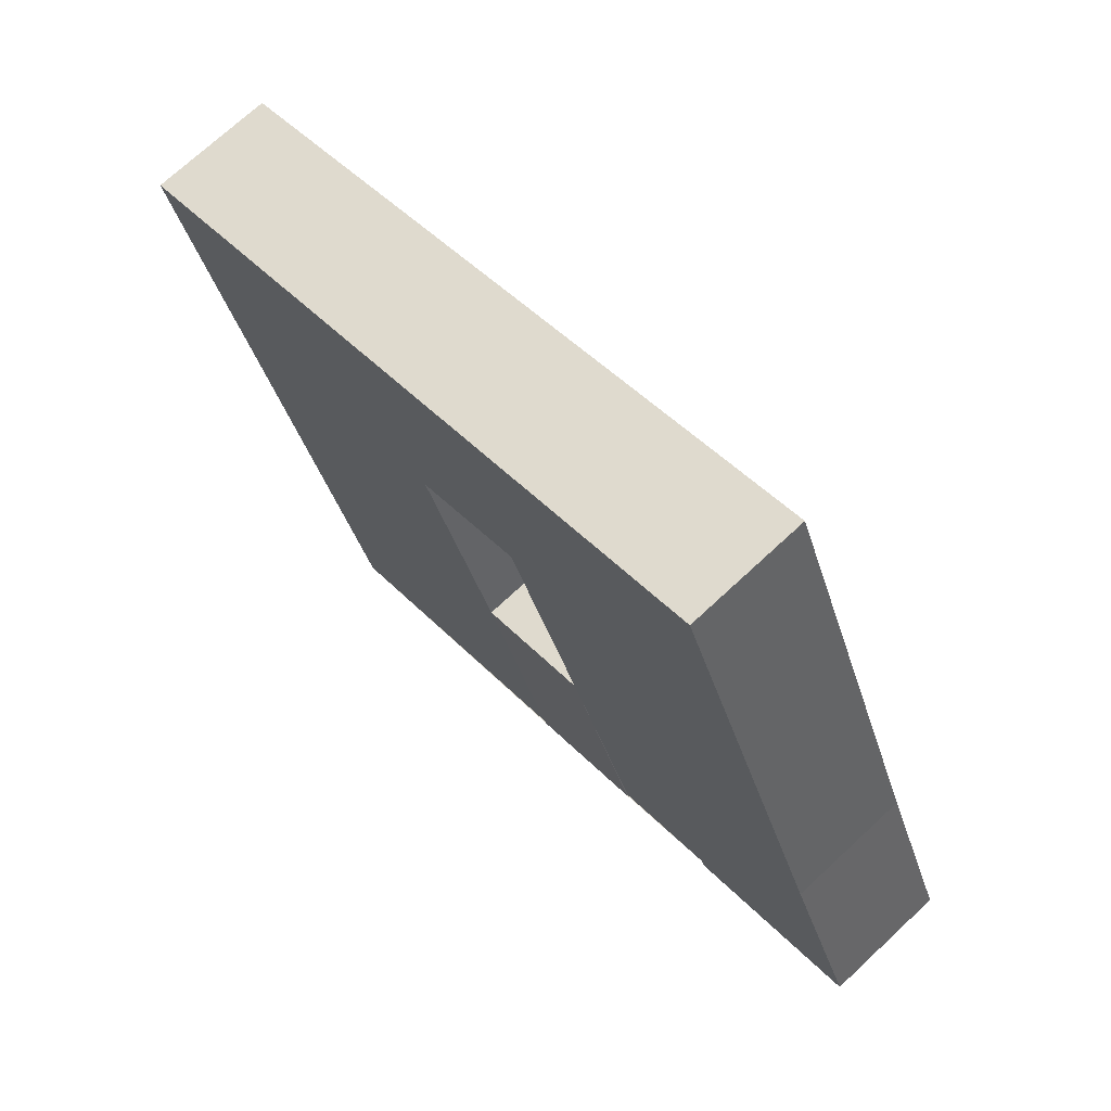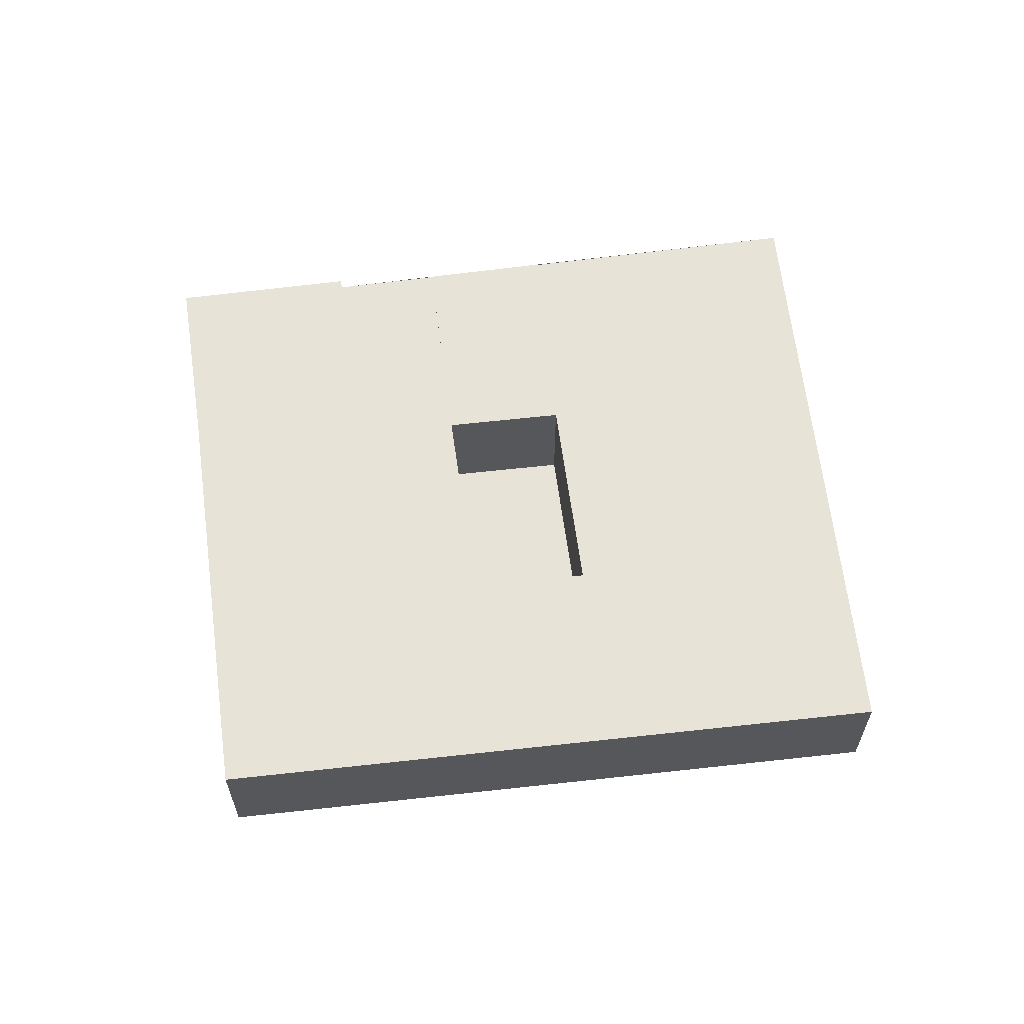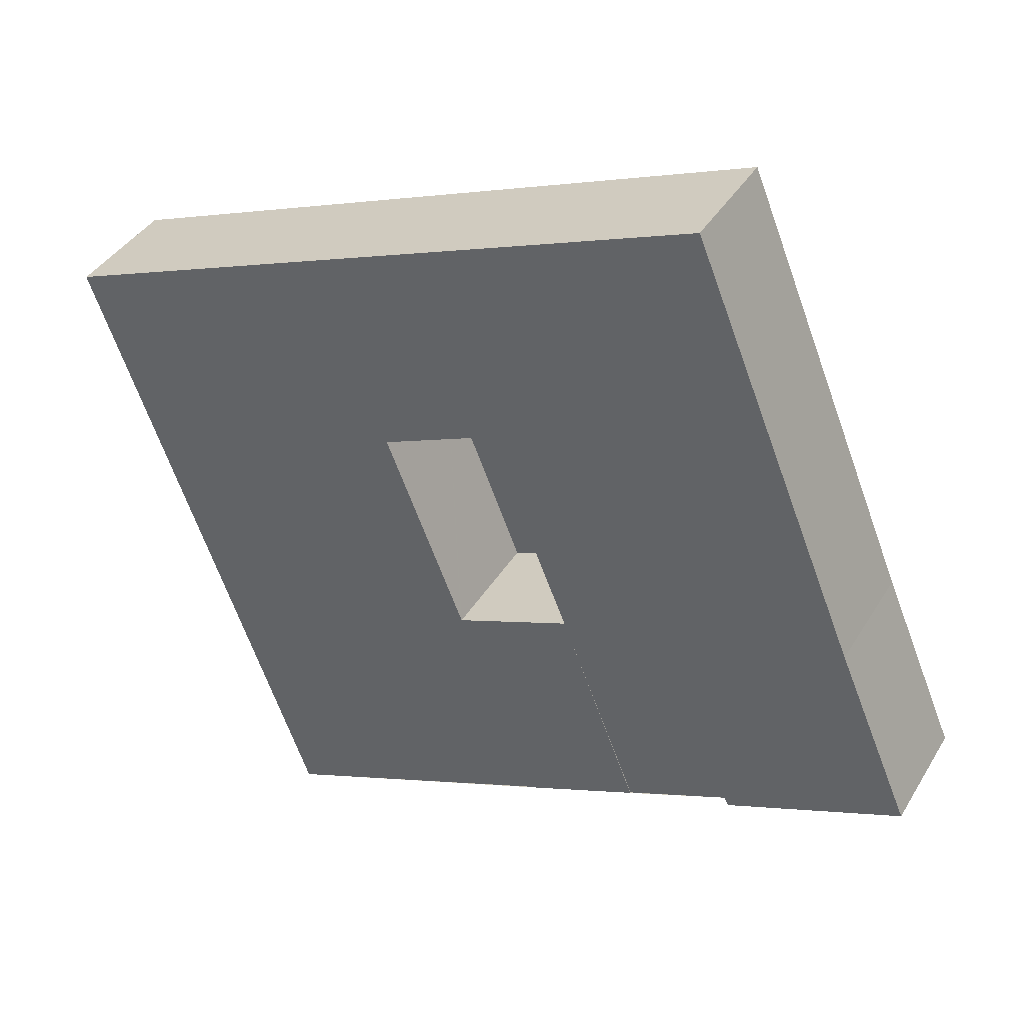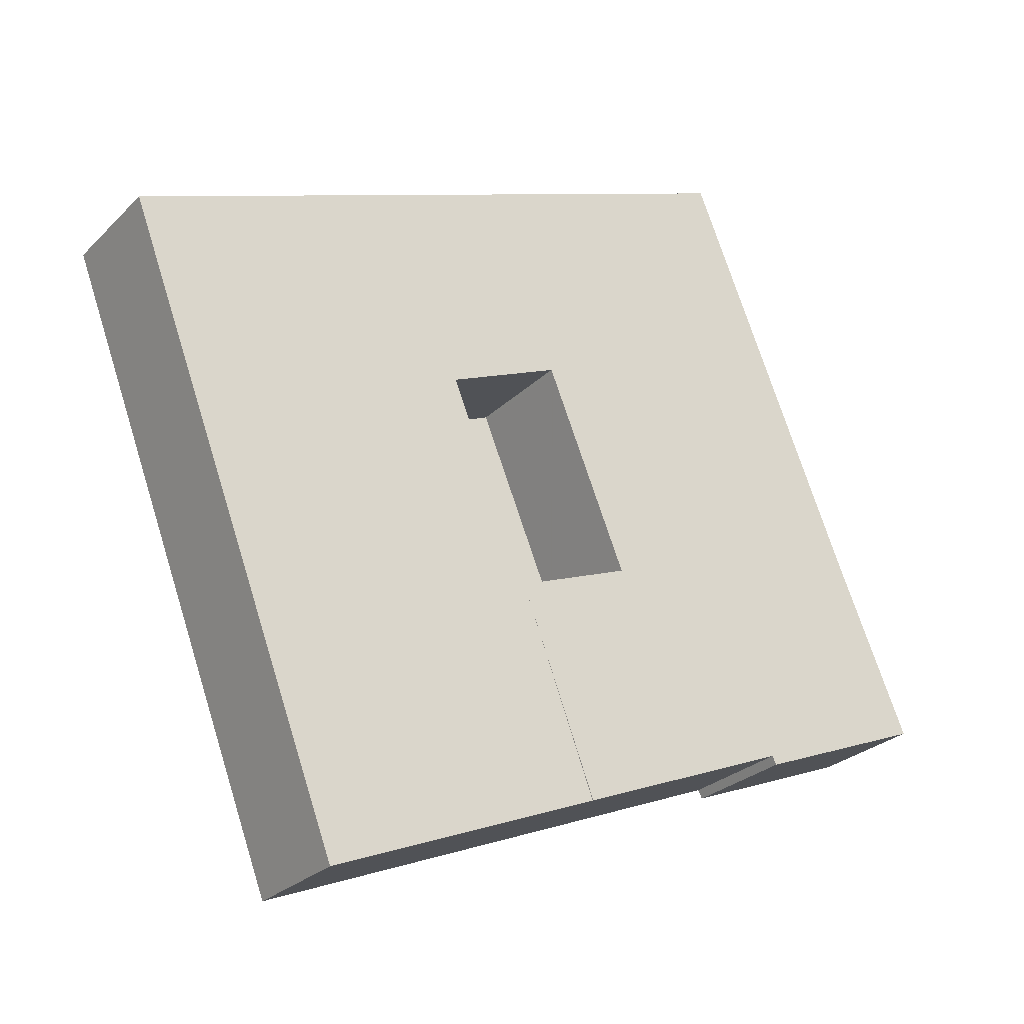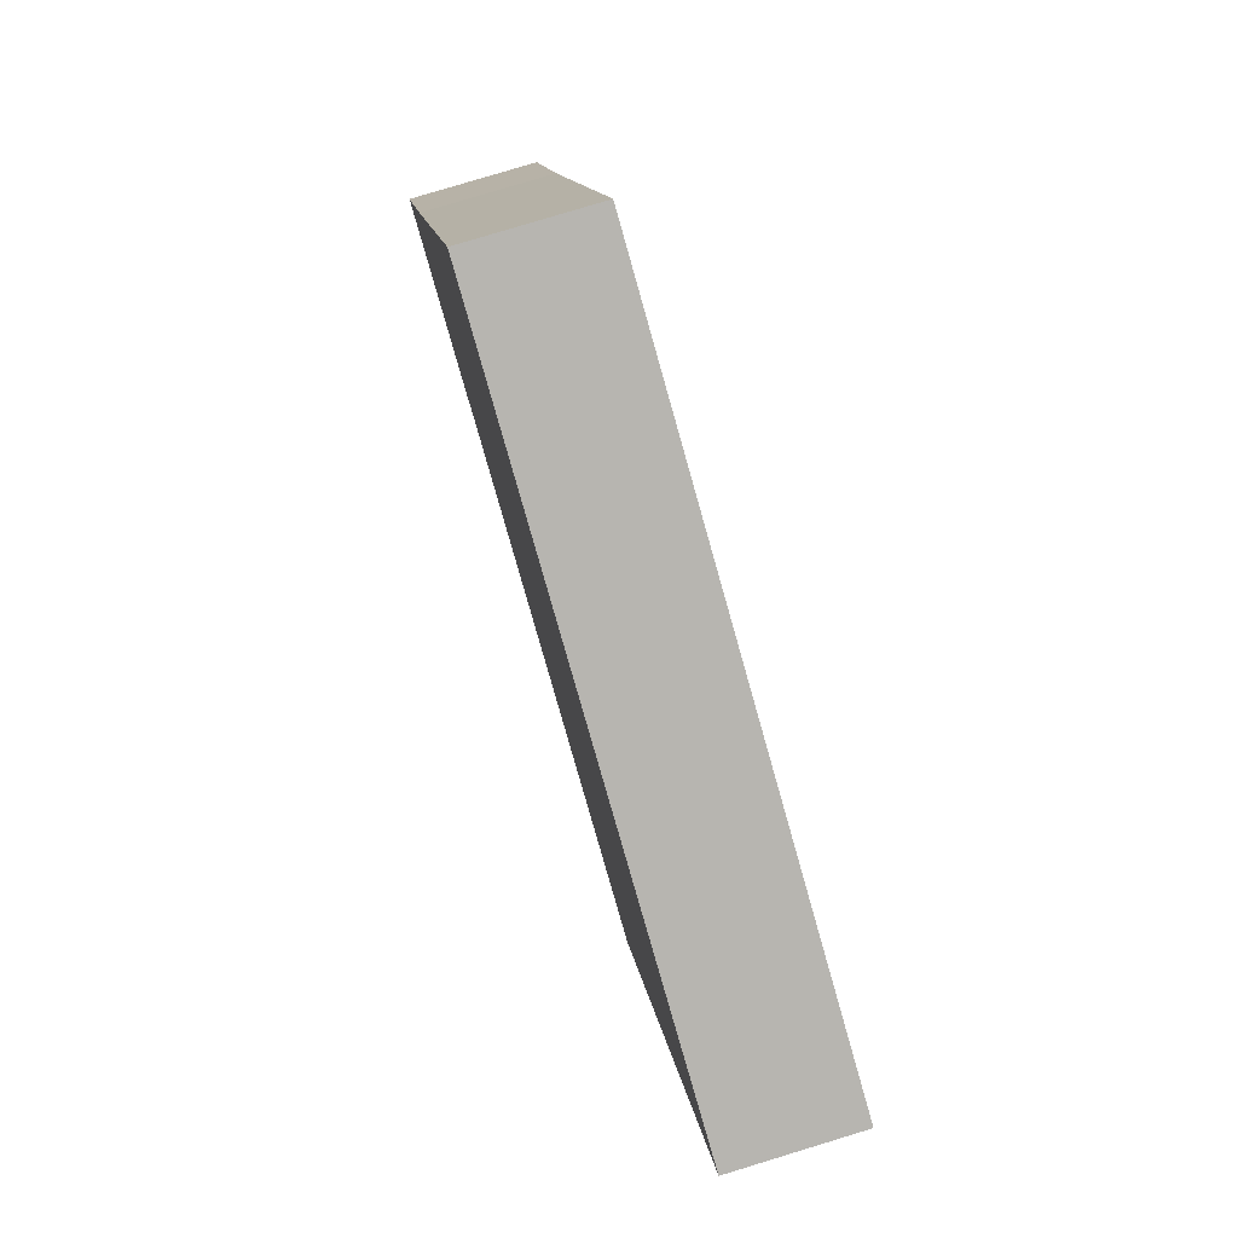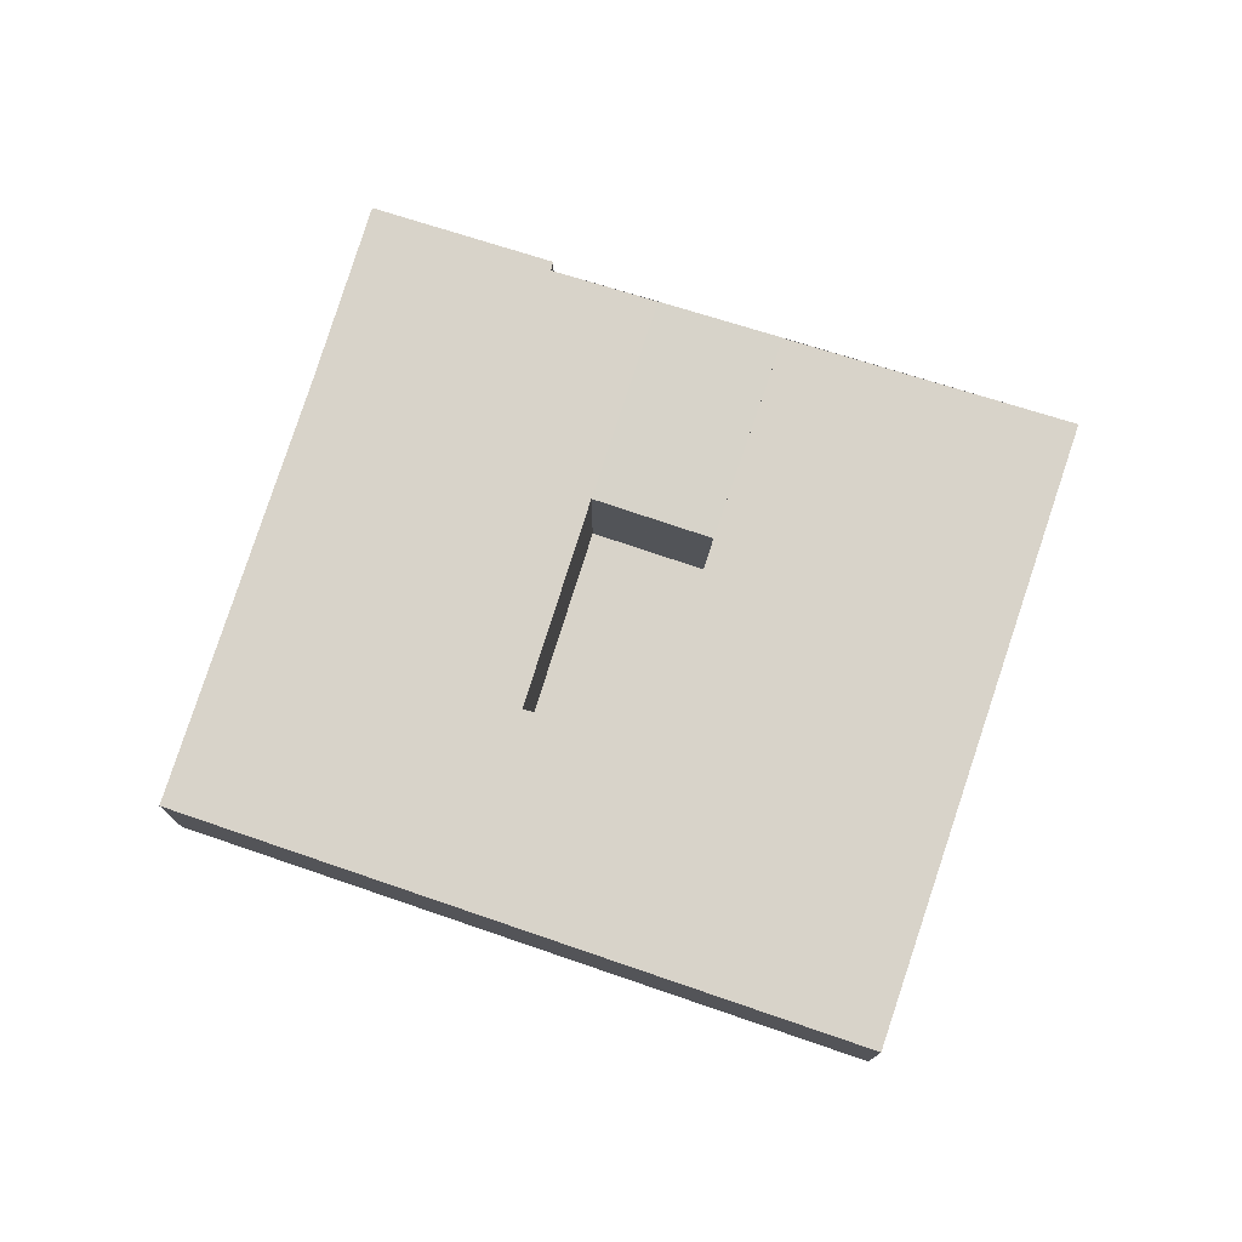
<metadata>
{"format":"obj","ext":"obj","renderer":"f3d","projection":"perspective","resolution":1024,"background":"white","views":[{"elev":71.8,"azim":-133.0,"up":"+Z"},{"elev":61.9,"azim":14.4,"up":"+Y"},{"elev":39.2,"azim":-151.9,"up":"+Z"},{"elev":-26.4,"azim":146.1,"up":"+Z"},{"elev":79.5,"azim":73.1,"up":"+Z"},{"elev":75.9,"azim":39.6,"up":"+Y"}]}
</metadata>
<code>
v  10.87 3.605 2.807
v  12.06 3.63 -4.605
v  8.495 3.63 -3.142
v  14.36 3.605 1.476
v  10.96 3.605 2.775
v  14.35 3.605 1.481
v  27.14 3.605 9.894
v  24.86 3.605 10.81
v  27.16 3.605 9.936
v  25.04 3.605 4.29
v  18.73 3.605 13.14
v  24.72 3.605 3.441
v  15.74 3.605 14.28
v  22.73 3.605 -1.855
v  16.77 3.605 7.425
v  14.39 3.605 1.55
v  20.4 3.605 -8.03
v  20.11 3.605 -7.912
v  12.06 3.605 -4.605
v  7.273 3.605 17.49
v  16.61 3.605 7.492
v  13.46 3.605 8.801
v  13.35 3.605 8.848
v  13.31 3.605 8.747
v  10.93 3.605 2.961
v  4.979 3.605 11.91
v  2.685 3.605 6.331
v  8.495 3.605 -3.142
v  2.221 3.605 5.203
v  5.41 3.605 -1.876
v  0 3.605 2.207e-16
v  5.283 3.605 -2.127
v  20.4 4.917e-16 -8.03
v  22.73 1.136e-16 -1.855
v  24.72 -2.107e-16 3.441
v  25.04 -2.627e-16 4.29
v  27.14 -6.058e-16 9.894
v  27.16 -6.084e-16 9.936
v  20.11 4.845e-16 -7.912
v  12.06 2.82e-16 -4.605
v  8.495 1.924e-16 -3.142
v  5.41 1.149e-16 -1.876
v  5.283 1.302e-16 -2.127
v  0 0 0
v  2.221 -3.186e-16 5.203
v  2.685 -3.877e-16 6.331
v  4.979 -7.293e-16 11.91
v  7.273 -1.071e-15 17.49
v  15.74 -8.742e-16 14.28
v  18.73 -8.045e-16 13.14
v  24.86 -6.619e-16 10.81
v  16.77 -4.547e-16 7.425
v  14.39 -9.491e-17 1.55
v  14.36 -9.038e-17 1.476
v  14.35 -9.069e-17 1.481
v  10.96 -1.699e-16 2.775
v  10.87 -1.719e-16 2.807
v  10.93 -1.813e-16 2.961
v  13.31 -5.356e-16 8.747
v  13.35 -5.418e-16 8.848
v  13.46 -5.389e-16 8.801
v  16.61 -4.588e-16 7.492
g defaultobject
f 1 2 3
f 2 1 4
f 4 1 5
f 4 5 6
f 7 8 9
f 8 7 10
f 8 10 11
f 11 10 12
f 11 12 13
f 13 12 14
f 13 14 15
f 15 14 16
f 16 14 17
f 16 17 4
f 4 17 18
f 4 18 19
f 15 20 13
f 20 15 21
f 20 21 22
f 20 22 23
f 20 23 24
f 20 24 25
f 20 25 26
f 26 25 1
f 26 1 27
f 27 1 28
f 27 28 29
f 29 28 30
f 29 30 31
f 31 30 32
f 2 4 19
f 3 28 1
f 14 33 17
f 33 14 34
f 34 14 12
f 34 12 35
f 35 12 10
f 35 10 7
f 35 7 36
f 36 7 37
f 37 7 9
f 37 9 38
f 33 18 17
f 18 33 2
f 2 33 39
f 2 39 40
f 2 40 3
f 3 40 41
f 3 41 30
f 30 41 42
f 43 31 32
f 31 43 44
f 42 32 30
f 32 42 43
f 44 29 31
f 29 44 45
f 29 45 46
f 46 27 29
f 27 46 26
f 26 46 47
f 26 47 20
f 20 47 48
f 48 13 20
f 13 48 49
f 13 49 11
f 11 49 50
f 11 50 8
f 8 50 51
f 8 51 9
f 9 51 38
f 16 52 15
f 52 16 4
f 52 4 53
f 53 4 54
f 6 54 4
f 54 6 5
f 54 5 55
f 55 5 56
f 56 5 1
f 56 1 57
f 25 57 1
f 57 25 24
f 57 24 58
f 58 24 59
f 59 24 23
f 59 23 60
f 22 60 23
f 60 22 21
f 60 21 15
f 60 15 61
f 61 15 52
f 61 52 62
f 51 37 38
f 37 51 36
f 36 51 50
f 36 50 35
f 35 50 34
f 34 50 33
f 33 50 49
f 33 49 48
f 33 48 39
f 39 48 40
f 40 48 47
f 40 47 41
f 41 47 46
f 41 46 42
f 42 46 43
f 43 46 45
f 43 45 44

</code>
